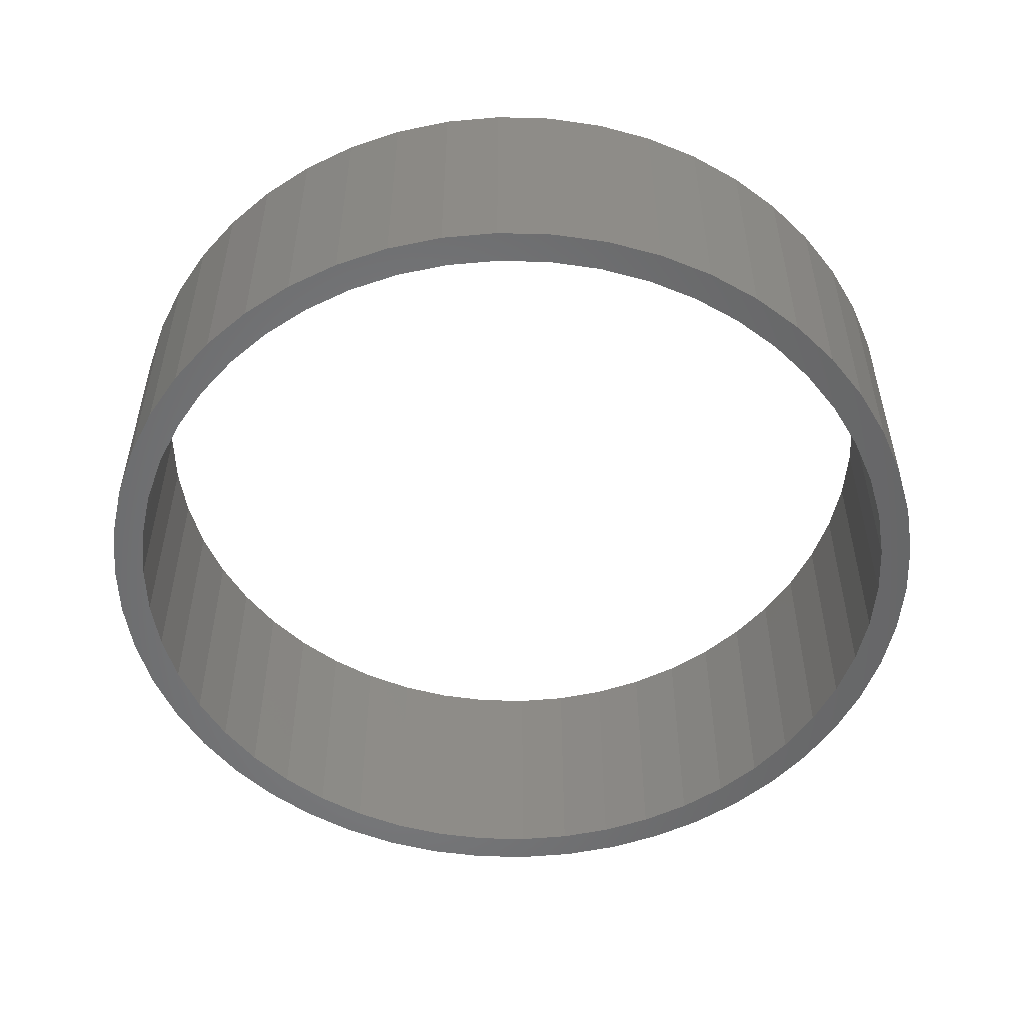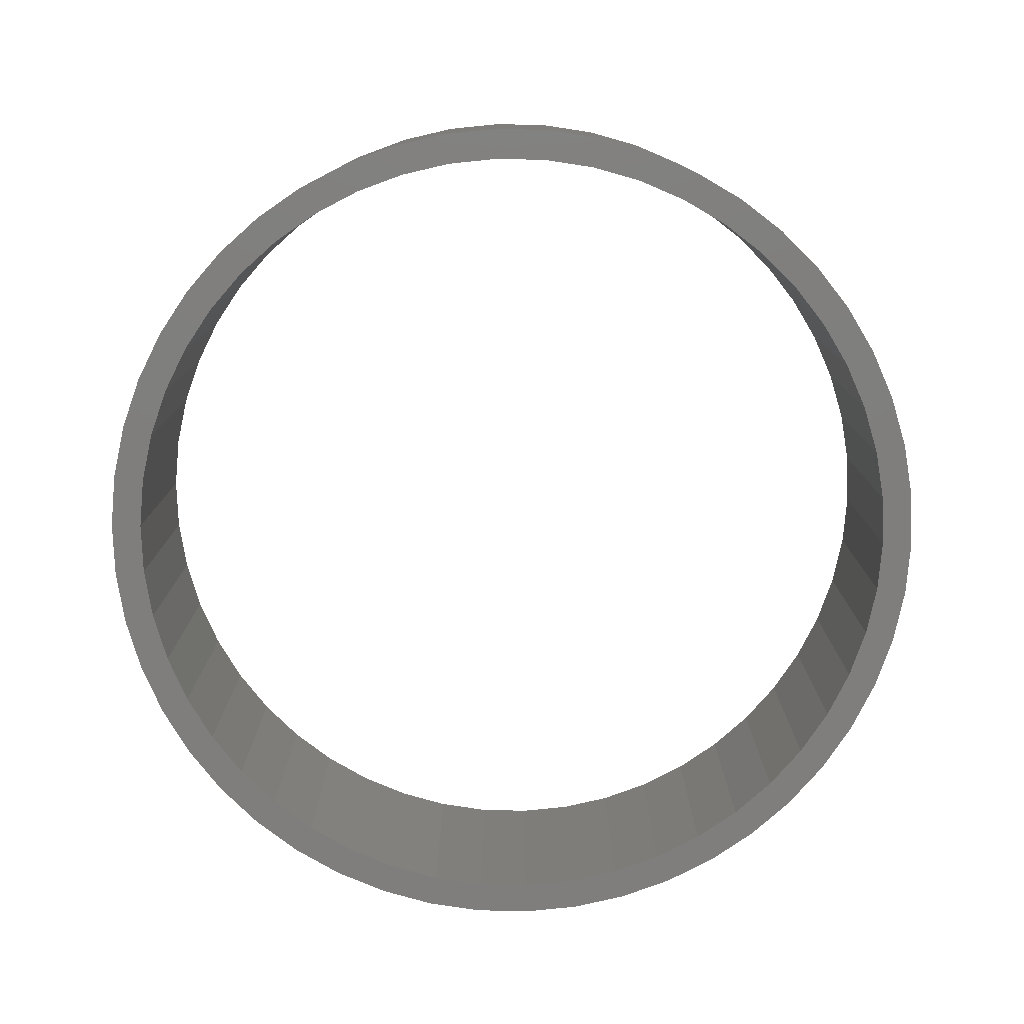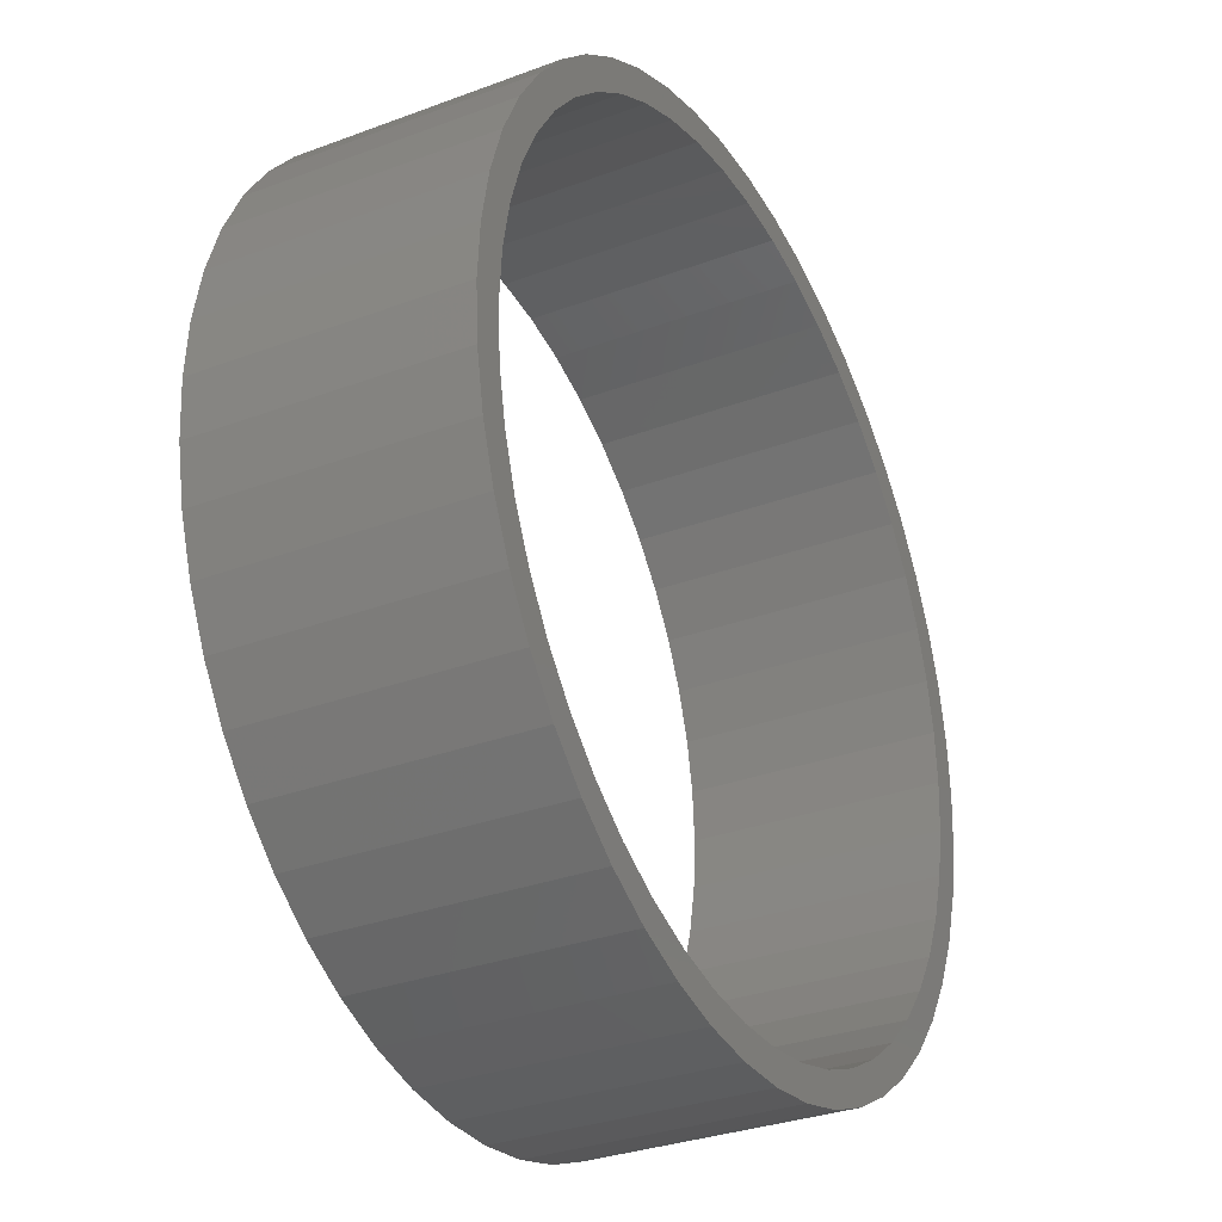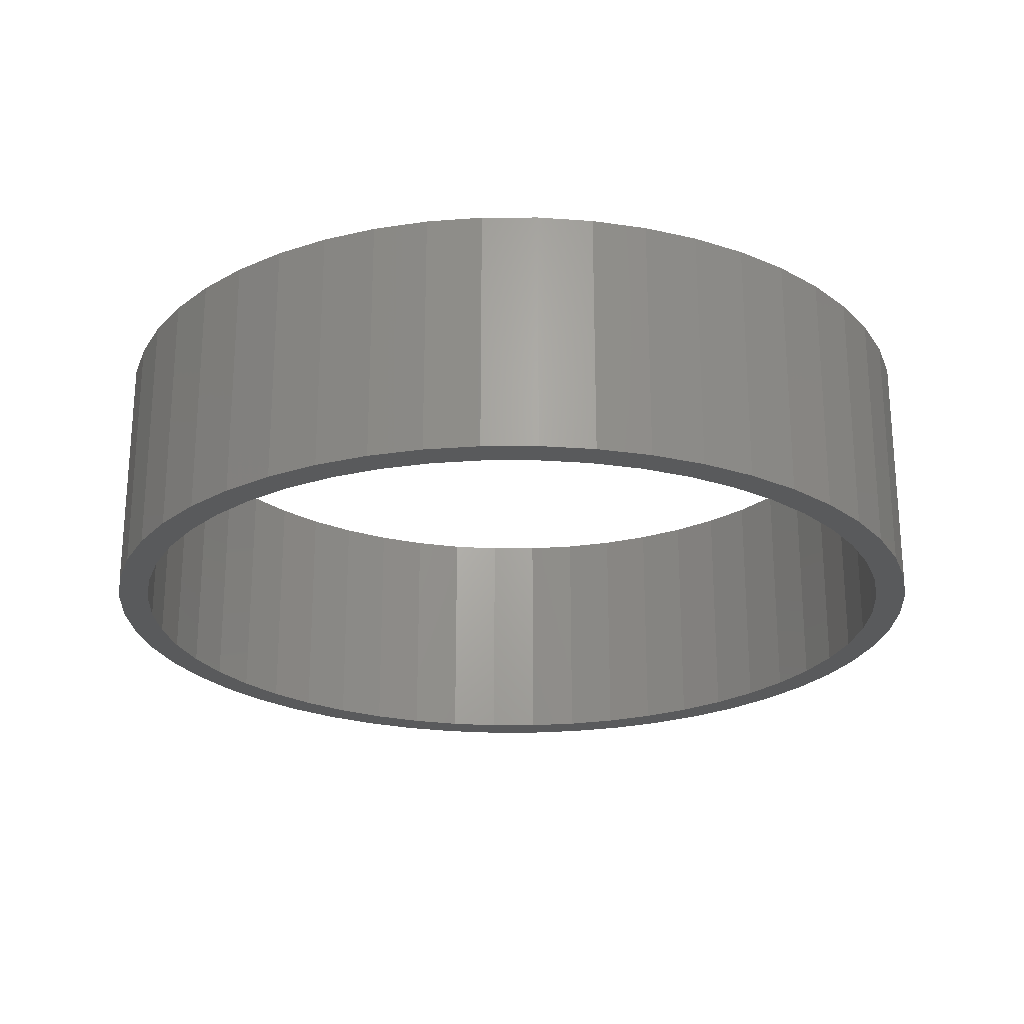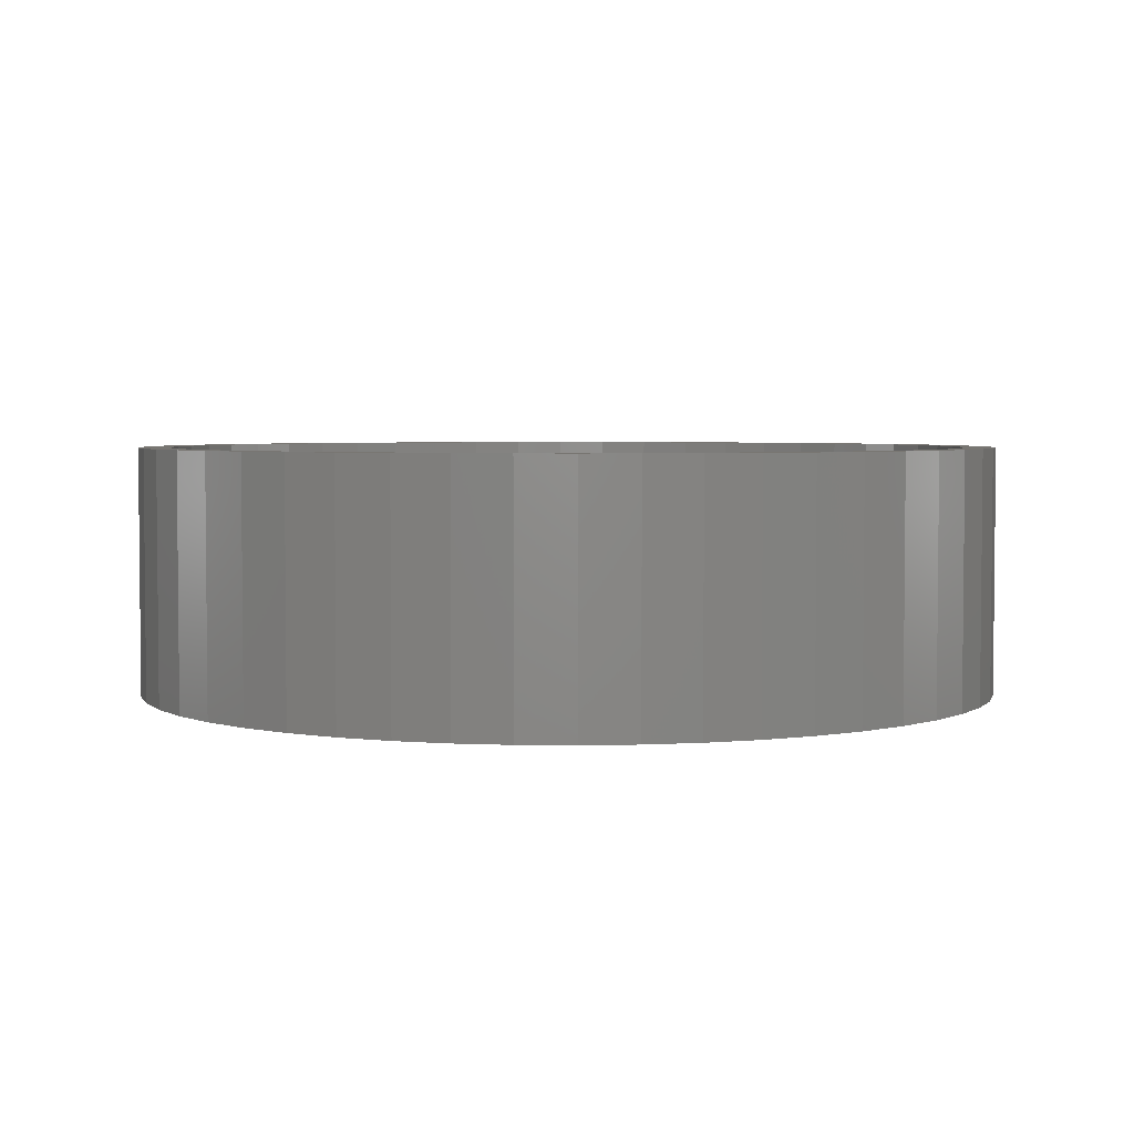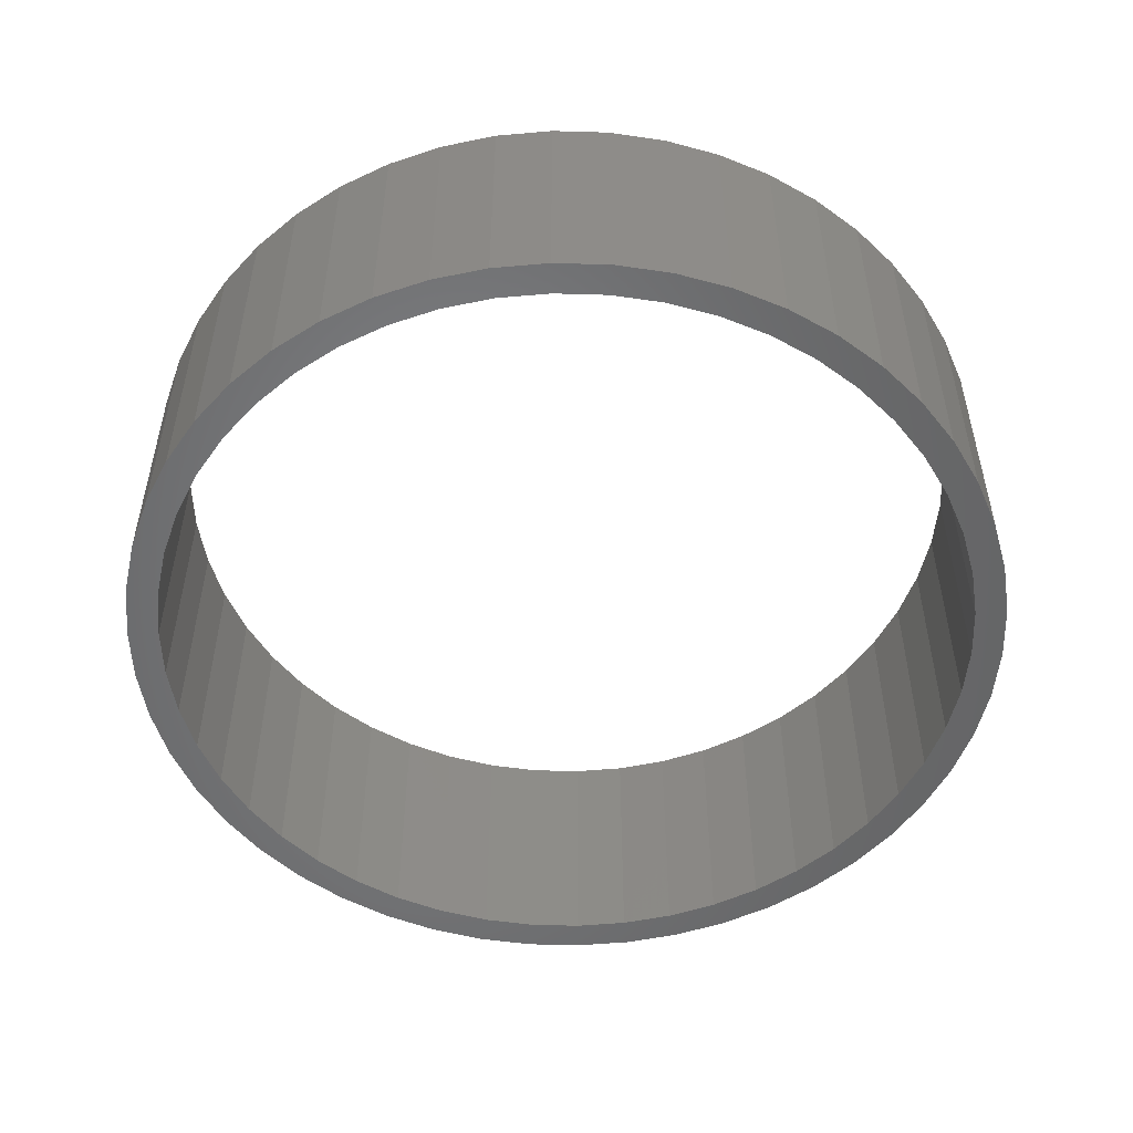
<metadata>
{"format":"stl","ext":"stl","renderer":"f3d","projection":"perspective","resolution":1024,"background":"white","views":[{"elev":-52.9,"azim":-174.5,"up":"+Z"},{"elev":-78.5,"azim":-59.0,"up":"+Z"},{"elev":-31.6,"azim":-62.1,"up":"+Y"},{"elev":-23.8,"azim":-93.3,"up":"+Z"},{"elev":3.7,"azim":-127.2,"up":"+Z"},{"elev":-52.1,"azim":-1.8,"up":"+Z"}]}
</metadata>
<code>
# stl→obj: 200 verts, 400 faces
v 3.5 0 1
v 3.472 0.4387 -1
v 3.472 0.4387 1
v 3.5 0 -1
v -3.5 0 -1
v -3.472 0.4387 1
v -3.472 0.4387 -1
v -3.5 0 1
v 0.2198 3.493 -1
v -0.2198 3.493 1
v 0.2198 3.493 1
v -0.2198 3.493 -1
v -0.2198 -3.493 -1
v 0.2198 -3.493 1
v -0.2198 -3.493 1
v 0.2198 -3.493 -1
v 2.551 2.396 -1
v 2.231 2.697 1
v 2.551 2.396 1
v 2.231 2.697 -1
v -2.231 2.697 -1
v -2.551 2.396 1
v -2.231 2.697 1
v -2.551 2.396 -1
v -1.082 3.329 -1
v -1.49 3.167 1
v -1.082 3.329 1
v -1.49 3.167 -1
v 3.254 1.288 1
v 3.067 1.686 -1
v 3.067 1.686 1
v 3.254 1.288 -1
v 3.39 0.8704 -1
v 3.39 0.8704 1
v 2.832 2.057 -1
v 2.832 2.057 1
v 1.49 3.167 -1
v 1.082 3.329 1
v 1.49 3.167 1
v 1.082 3.329 -1
v 1.875 2.955 -1
v 1.875 2.955 1
v -3.254 1.288 -1
v -3.067 1.686 1
v -3.067 1.686 -1
v -3.254 1.288 1
v -2.832 2.057 -1
v -2.832 2.057 1
v -3.39 0.8704 -1
v -3.39 0.8704 1
v -0.6558 3.438 -1
v -0.6558 3.438 1
v 0.6558 3.438 1
v 0.6558 3.438 -1
v 3.25 0 1
v 3.224 0.4073 1
v 3.472 -0.4387 1
v 3.148 0.8082 1
v 3.224 -0.4073 1
v 3.39 -0.8704 1
v 3.022 1.196 1
v 2.848 1.566 1
v 2.629 1.91 1
v 2.369 2.225 1
v 2.072 2.504 1
v 1.741 2.744 1
v 1.384 2.941 1
v 1.004 3.091 1
v 0.609 3.192 1
v 0.2041 3.244 1
v -0.2041 3.244 1
v -0.609 3.192 1
v -1.004 3.091 1
v -1.384 2.941 1
v -1.741 2.744 1
v -1.875 2.955 1
v -2.072 2.504 1
v -2.369 2.225 1
v -2.629 1.91 1
v -2.848 1.566 1
v -3.022 1.196 1
v -3.148 0.8082 1
v -3.224 0.4073 1
v 3.148 -0.8082 1
v 3.254 -1.288 1
v 3.022 -1.196 1
v 3.067 -1.686 1
v 2.848 -1.566 1
v 2.832 -2.057 1
v 2.629 -1.91 1
v 2.551 -2.396 1
v 2.369 -2.225 1
v 2.231 -2.697 1
v 2.072 -2.504 1
v 1.875 -2.955 1
v 1.741 -2.744 1
v 1.49 -3.167 1
v 1.384 -2.941 1
v 1.082 -3.329 1
v 1.004 -3.091 1
v 0.6558 -3.438 1
v 0.609 -3.192 1
v 0.2041 -3.244 1
v -0.2041 -3.244 1
v -0.609 -3.192 1
v -0.6558 -3.438 1
v -1.004 -3.091 1
v -1.082 -3.329 1
v -1.384 -2.941 1
v -1.49 -3.167 1
v -1.741 -2.744 1
v -1.875 -2.955 1
v -2.072 -2.504 1
v -2.231 -2.697 1
v -2.369 -2.225 1
v -2.551 -2.396 1
v -2.629 -1.91 1
v -2.832 -2.057 1
v -2.848 -1.566 1
v -3.067 -1.686 1
v -3.022 -1.196 1
v -3.254 -1.288 1
v -3.148 -0.8082 1
v -3.39 -0.8704 1
v -3.224 -0.4073 1
v -3.472 -0.4387 1
v -3.25 0 1
v -1.875 2.955 -1
v 3.472 -0.4387 -1
v 2.832 -2.057 -1
v 2.551 -2.396 -1
v 3.39 -0.8704 -1
v 3.254 -1.288 -1
v 3.25 0 -1
v 3.224 -0.4073 -1
v 3.148 -0.8082 -1
v 3.224 0.4073 -1
v 3.022 -1.196 -1
v 3.067 -1.686 -1
v 2.848 -1.566 -1
v 2.629 -1.91 -1
v 2.369 -2.225 -1
v 2.231 -2.697 -1
v 2.072 -2.504 -1
v 1.875 -2.955 -1
v 1.741 -2.744 -1
v 1.49 -3.167 -1
v 1.384 -2.941 -1
v 1.082 -3.329 -1
v 1.004 -3.091 -1
v 0.6558 -3.438 -1
v 0.609 -3.192 -1
v 0.2041 -3.244 -1
v -0.2041 -3.244 -1
v -0.609 -3.192 -1
v -0.6558 -3.438 -1
v -1.004 -3.091 -1
v -1.082 -3.329 -1
v -1.384 -2.941 -1
v -1.49 -3.167 -1
v -1.741 -2.744 -1
v -1.875 -2.955 -1
v -2.072 -2.504 -1
v -2.231 -2.697 -1
v -2.369 -2.225 -1
v -2.551 -2.396 -1
v -2.629 -1.91 -1
v -2.832 -2.057 -1
v -2.848 -1.566 -1
v -3.067 -1.686 -1
v -3.022 -1.196 -1
v -3.254 -1.288 -1
v -3.148 -0.8082 -1
v -3.39 -0.8704 -1
v -3.224 -0.4073 -1
v 3.148 0.8082 -1
v 3.022 1.196 -1
v 2.848 1.566 -1
v 2.629 1.91 -1
v 2.369 2.225 -1
v 2.072 2.504 -1
v 1.741 2.744 -1
v 1.384 2.941 -1
v 1.004 3.091 -1
v 0.609 3.192 -1
v 0.2041 3.244 -1
v -0.2041 3.244 -1
v -0.609 3.192 -1
v -1.004 3.091 -1
v -1.384 2.941 -1
v -1.741 2.744 -1
v -2.072 2.504 -1
v -2.369 2.225 -1
v -2.629 1.91 -1
v -2.848 1.566 -1
v -3.022 1.196 -1
v -3.148 0.8082 -1
v -3.224 0.4073 -1
v -3.25 0 -1
v -3.472 -0.4387 -1
f 1 2 3
f 2 1 4
f 5 6 7
f 6 5 8
f 9 10 11
f 10 9 12
f 13 14 15
f 14 13 16
f 17 18 19
f 18 17 20
f 21 22 23
f 22 21 24
f 25 26 27
f 26 25 28
f 29 30 31
f 30 29 32
f 3 33 34
f 33 3 2
f 31 35 36
f 35 31 30
f 37 38 39
f 38 37 40
f 41 39 42
f 39 41 37
f 43 44 45
f 44 43 46
f 47 22 24
f 22 47 48
f 49 46 43
f 46 49 50
f 51 27 52
f 27 51 25
f 34 32 29
f 32 34 33
f 36 17 19
f 17 36 35
f 40 53 38
f 53 40 54
f 54 11 53
f 11 54 9
f 20 42 18
f 42 20 41
f 45 48 47
f 48 45 44
f 7 50 49
f 50 7 6
f 55 1 3
f 56 3 34
f 1 55 57
f 58 34 29
f 59 57 55
f 57 59 60
f 3 56 55
f 34 58 56
f 61 29 31
f 29 61 58
f 31 62 61
f 36 62 31
f 36 63 62
f 19 63 36
f 19 64 63
f 18 64 19
f 18 65 64
f 42 65 18
f 42 66 65
f 39 66 42
f 39 67 66
f 38 67 39
f 38 68 67
f 53 68 38
f 53 69 68
f 11 69 53
f 11 70 69
f 11 71 70
f 10 71 11
f 10 72 71
f 52 72 10
f 52 73 72
f 27 73 52
f 27 74 73
f 26 74 27
f 26 75 74
f 76 75 26
f 76 77 75
f 23 77 76
f 23 78 77
f 22 78 23
f 22 79 78
f 48 79 22
f 48 80 79
f 44 80 48
f 80 44 81
f 46 81 44
f 81 46 82
f 82 50 83
f 50 82 46
f 84 60 59
f 60 84 85
f 86 85 84
f 85 86 87
f 88 87 86
f 88 89 87
f 90 89 88
f 90 91 89
f 92 91 90
f 92 93 91
f 94 93 92
f 94 95 93
f 96 95 94
f 96 97 95
f 98 97 96
f 98 99 97
f 100 99 98
f 100 101 99
f 102 101 100
f 102 14 101
f 103 14 102
f 104 14 103
f 104 15 14
f 105 15 104
f 105 106 15
f 107 106 105
f 107 108 106
f 109 108 107
f 109 110 108
f 111 110 109
f 111 112 110
f 113 112 111
f 113 114 112
f 115 114 113
f 115 116 114
f 117 116 115
f 117 118 116
f 119 118 117
f 120 119 121
f 119 120 118
f 122 121 123
f 124 123 125
f 121 122 120
f 126 125 127
f 6 83 50
f 83 6 127
f 123 124 122
f 8 127 6
f 125 126 124
f 127 8 126
f 28 76 26
f 76 28 128
f 128 23 76
f 23 128 21
f 12 52 10
f 52 12 51
f 57 4 1
f 4 57 129
f 91 130 89
f 130 91 131
f 85 132 60
f 132 85 133
f 60 129 57
f 129 60 132
f 134 4 129
f 135 129 132
f 4 134 2
f 136 132 133
f 137 2 134
f 2 137 33
f 129 135 134
f 132 136 135
f 138 133 139
f 133 138 136
f 139 140 138
f 130 140 139
f 130 141 140
f 131 141 130
f 131 142 141
f 143 142 131
f 143 144 142
f 145 144 143
f 145 146 144
f 147 146 145
f 147 148 146
f 149 148 147
f 149 150 148
f 151 150 149
f 151 152 150
f 16 152 151
f 16 153 152
f 16 154 153
f 13 154 16
f 13 155 154
f 156 155 13
f 156 157 155
f 158 157 156
f 158 159 157
f 160 159 158
f 160 161 159
f 162 161 160
f 162 163 161
f 164 163 162
f 164 165 163
f 166 165 164
f 166 167 165
f 168 167 166
f 168 169 167
f 170 169 168
f 169 170 171
f 172 171 170
f 171 172 173
f 173 174 175
f 174 173 172
f 176 33 137
f 33 176 32
f 177 32 176
f 32 177 30
f 178 30 177
f 178 35 30
f 179 35 178
f 179 17 35
f 180 17 179
f 180 20 17
f 181 20 180
f 181 41 20
f 182 41 181
f 182 37 41
f 183 37 182
f 183 40 37
f 184 40 183
f 184 54 40
f 185 54 184
f 185 9 54
f 186 9 185
f 187 9 186
f 187 12 9
f 188 12 187
f 188 51 12
f 189 51 188
f 189 25 51
f 190 25 189
f 190 28 25
f 191 28 190
f 191 128 28
f 192 128 191
f 192 21 128
f 193 21 192
f 193 24 21
f 194 24 193
f 194 47 24
f 195 47 194
f 45 195 196
f 195 45 47
f 43 196 197
f 49 197 198
f 196 43 45
f 7 198 199
f 200 175 174
f 175 200 199
f 197 49 43
f 5 199 200
f 198 7 49
f 199 5 7
f 147 95 97
f 95 147 145
f 143 91 93
f 91 143 131
f 89 139 87
f 139 89 130
f 172 124 174
f 124 172 122
f 149 97 99
f 97 149 147
f 151 99 101
f 99 151 149
f 16 101 14
f 101 16 151
f 87 133 85
f 133 87 139
f 156 15 106
f 15 156 13
f 160 108 110
f 108 160 158
f 158 106 108
f 106 158 156
f 166 118 168
f 118 166 116
f 166 114 116
f 114 166 164
f 170 122 172
f 122 170 120
f 174 126 200
f 126 174 124
f 200 8 5
f 8 200 126
f 145 93 95
f 93 145 143
f 168 120 170
f 120 168 118
f 162 110 112
f 110 162 160
f 164 112 114
f 112 164 162
f 177 62 178
f 62 177 61
f 82 196 81
f 196 82 197
f 178 63 179
f 63 178 62
f 184 67 68
f 67 184 183
f 190 73 74
f 73 190 189
f 81 195 80
f 195 81 196
f 136 59 135
f 59 136 84
f 182 65 66
f 65 182 181
f 83 197 82
f 197 83 198
f 79 193 78
f 193 79 194
f 191 74 75
f 74 191 190
f 188 71 72
f 71 188 187
f 134 56 137
f 56 134 55
f 138 84 136
f 84 138 86
f 144 96 94
f 96 144 146
f 137 58 176
f 58 137 56
f 176 61 177
f 61 176 58
f 181 64 65
f 64 181 180
f 187 70 71
f 70 187 186
f 185 68 69
f 68 185 184
f 183 66 67
f 66 183 182
f 127 198 83
f 198 127 199
f 80 194 79
f 194 80 195
f 189 72 73
f 72 189 188
f 192 75 77
f 75 192 191
f 193 77 78
f 77 193 192
f 135 55 134
f 55 135 59
f 153 104 103
f 104 153 154
f 121 173 123
f 173 121 171
f 119 171 121
f 171 119 169
f 152 103 102
f 103 152 153
f 142 90 141
f 90 142 92
f 179 64 180
f 64 179 63
f 186 69 70
f 69 186 185
f 157 109 107
f 109 157 159
f 150 102 100
f 102 150 152
f 146 98 96
f 98 146 148
f 142 94 92
f 94 142 144
f 140 86 138
f 86 140 88
f 141 88 140
f 88 141 90
f 161 113 111
f 113 161 163
f 155 107 105
f 107 155 157
f 115 167 117
f 167 115 165
f 163 115 113
f 115 163 165
f 123 175 125
f 175 123 173
f 125 199 127
f 199 125 175
f 159 111 109
f 111 159 161
f 154 105 104
f 105 154 155
f 117 169 119
f 169 117 167
f 148 100 98
f 100 148 150

</code>
